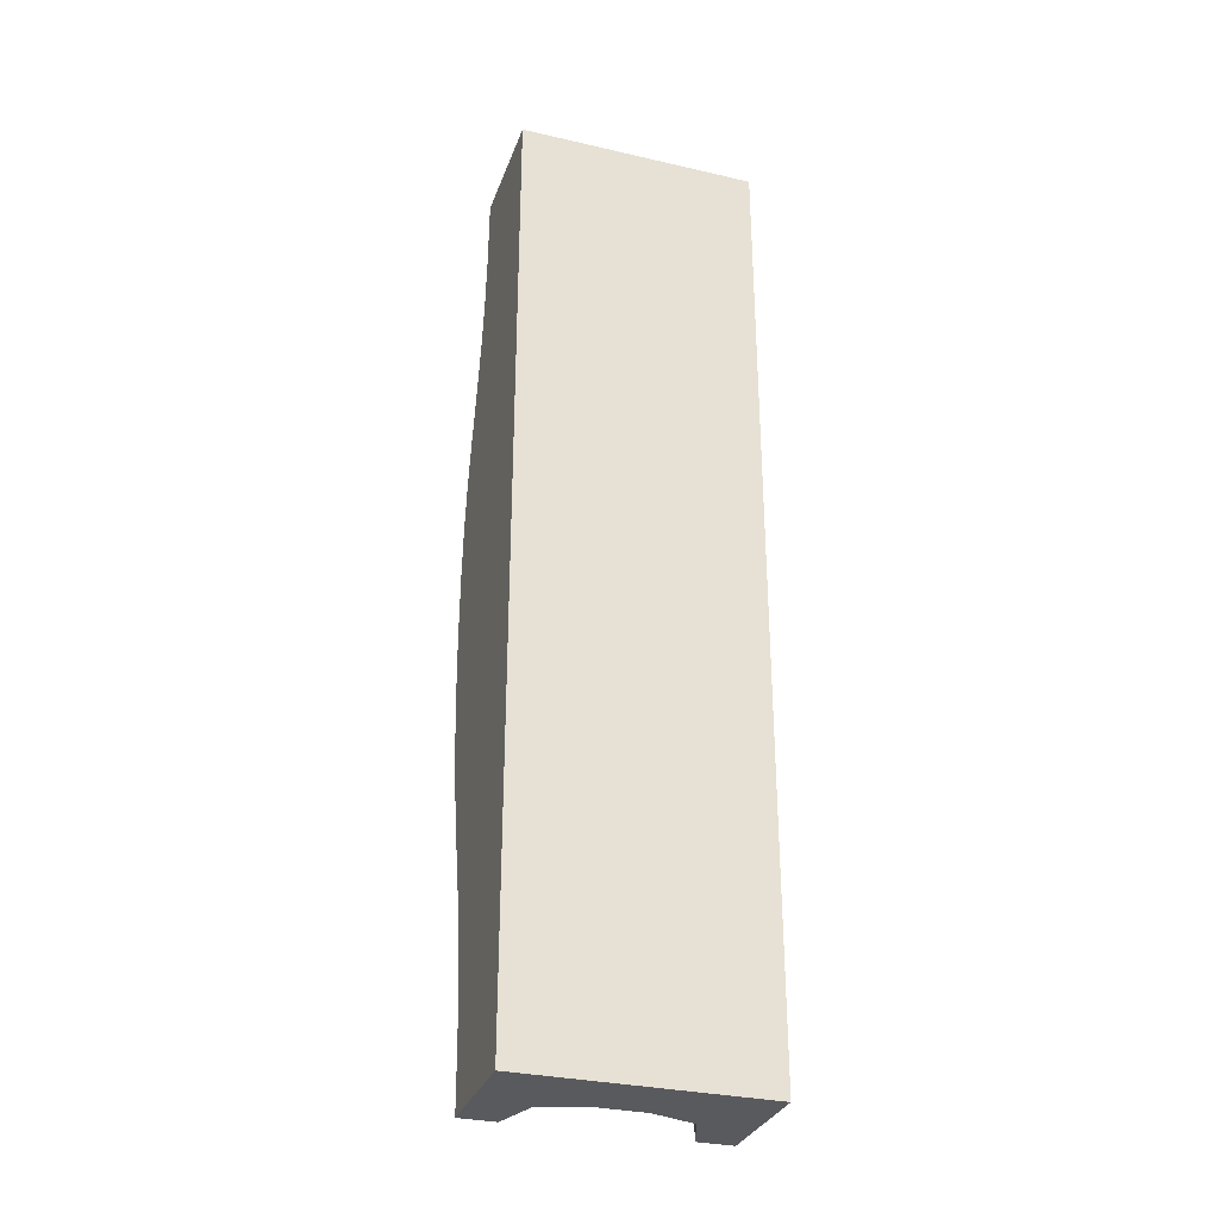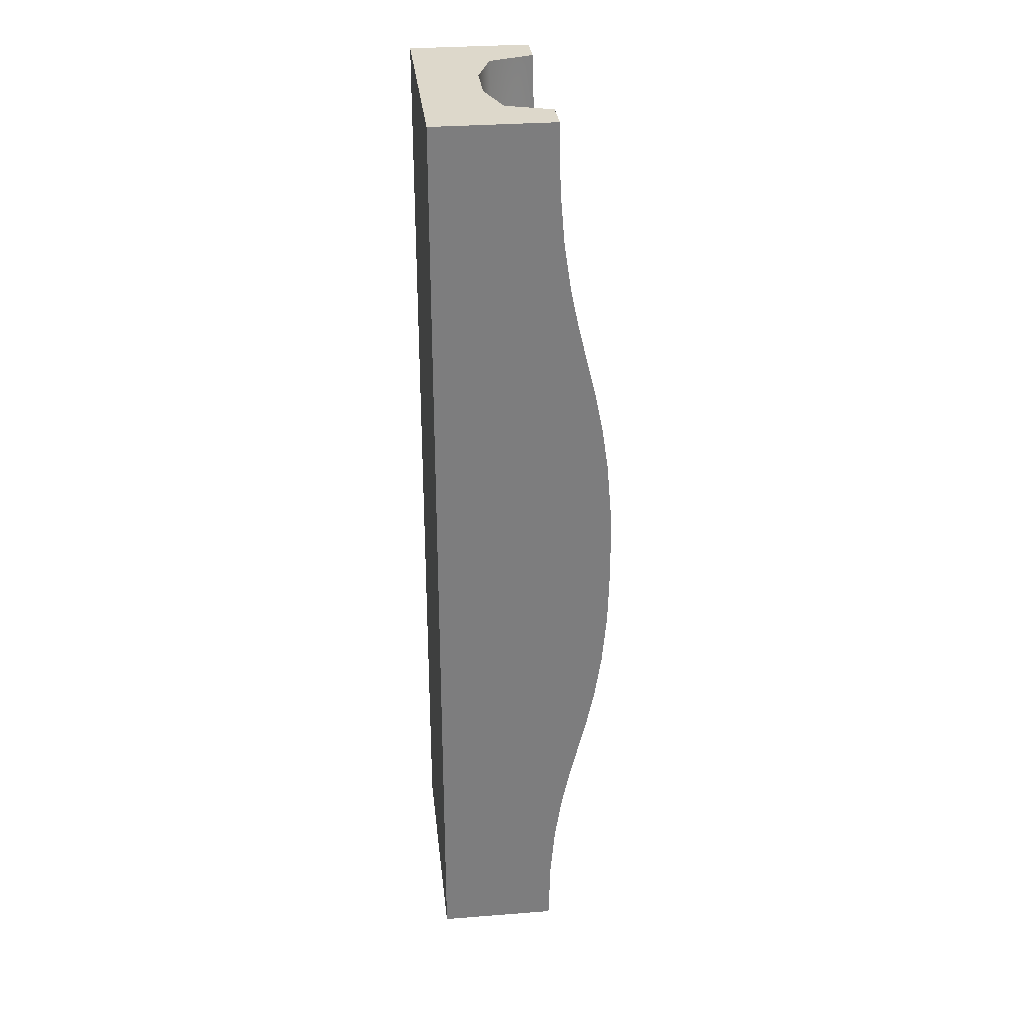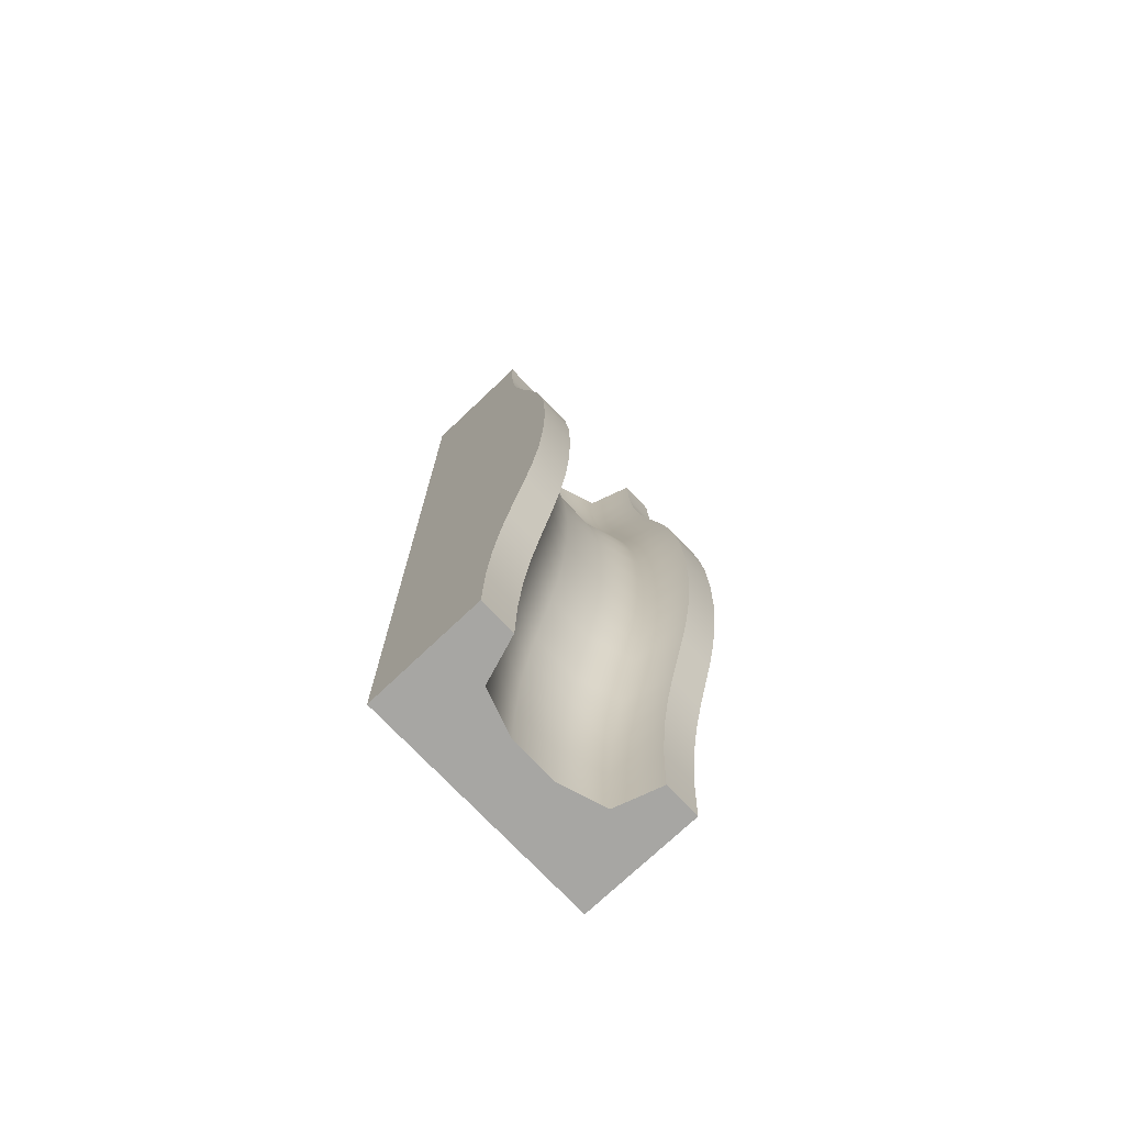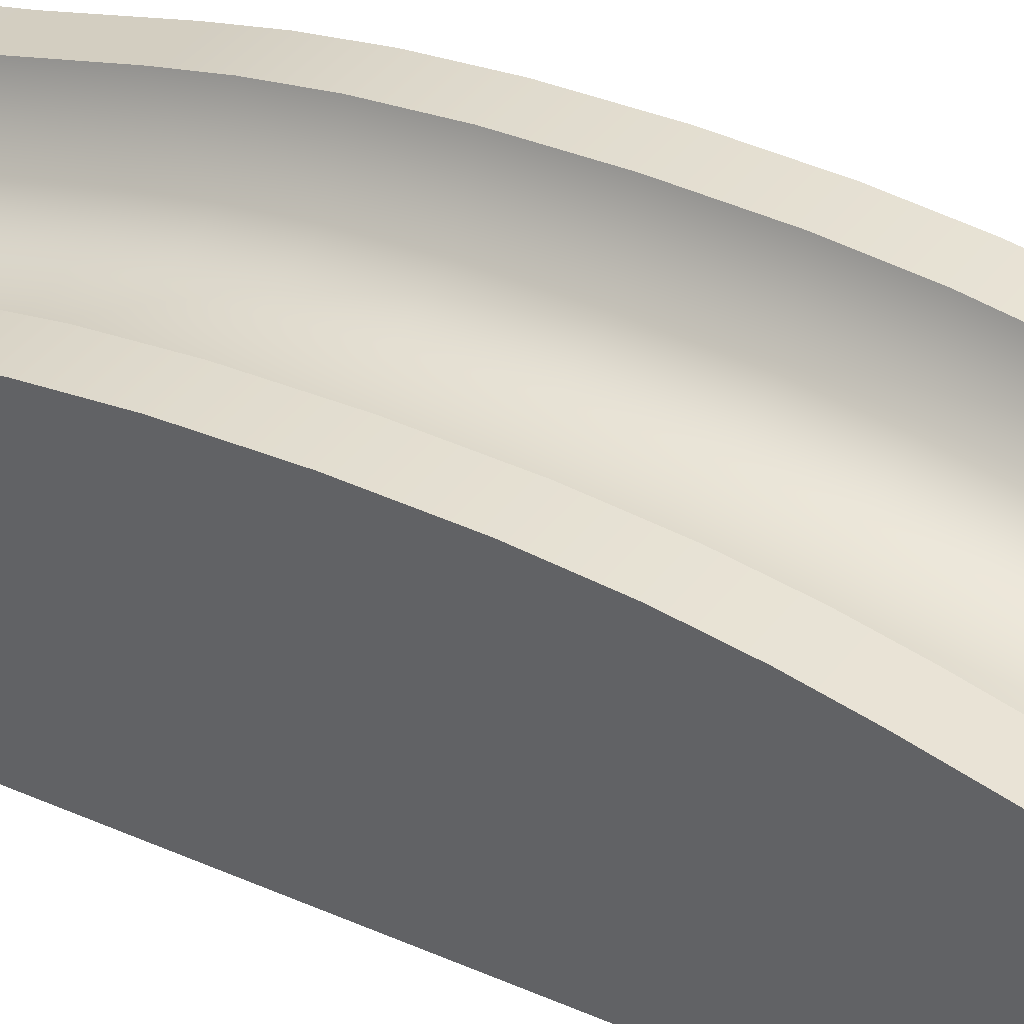
<metadata>
{"format":"obj","ext":"obj","renderer":"f3d","projection":"perspective","resolution":1024,"background":"white","views":[{"elev":-31.2,"azim":-18.2,"up":"+Z"},{"elev":31.2,"azim":83.7,"up":"+Z"},{"elev":-74.1,"azim":133.5,"up":"+Z"},{"elev":35.7,"azim":-59.0,"up":"+Y"}]}
</metadata>
<code>
g bump-solid-a
v 0.2875 0.3125 -2 1 1 1
v 0.35 0.5 -2 1 1 1
v 0.2875 0.3195 -1.728 1 1 1
v 0.35 0.507 -1.728 1 1 1
v 0.1 0.257 -1.728 1 1 1
v 0.1 0.276 -1.504 1 1 1
v -0.1 0.257 -1.728 1 1 1
v -0.1 0.276 -1.504 1 1 1
v 0.1 0.493 -0.272 1 1 1
v 0.1 0.5 0 1 1 1
v -0.1 0.493 -0.272 1 1 1
v -0.1 0.5 0 1 1 1
v -0.1 0.474 -0.496 1 1 1
v -0.2875 0.5365 -0.496 1 1 1
v -0.2875 0.5555 -0.272 1 1 1
v 0.2875 0.3385 -1.504 1 1 1
v 0.35 0.526 -1.504 1 1 1
v 0.2875 0.3665 -1.316 1 1 1
v 0.35 0.554 -1.316 1 1 1
v 0.1 0.412 -0.848 1 1 1
v 0.1 0.446 -0.684 1 1 1
v -0.1 0.412 -0.848 1 1 1
v -0.1 0.446 -0.684 1 1 1
v -0.35 0.554 -1.316 1 1 1
v -0.2875 0.3665 -1.316 1 1 1
v -0.35 0.588 -1.152 1 1 1
v -0.2875 0.4005 -1.152 1 1 1
v -0.1 0.25 -2 1 1 1
v -0.2875 0.3125 -2 1 1 1
v -0.2875 0.3195 -1.728 1 1 1
v 0.2875 0.5365 -0.496 1 1 1
v 0.2875 0.5555 -0.272 1 1 1
v 0.1 0.474 -0.496 1 1 1
v -0.2875 0.3385 -1.504 1 1 1
v 0.2875 0.4005 -1.152 1 1 1
v 0.35 0.588 -1.152 1 1 1
v -0.1 0.338 -1.152 1 1 1
v -0.2875 0.4745 -0.848 1 1 1
v 0.2875 0.4745 -0.848 1 1 1
v 0.1 0.338 -1.152 1 1 1
v -0.35 0.5 -2 1 1 1
v -0.35 0.507 -1.728 1 1 1
v 0.1 0.25 -2 1 1 1
v -0.35 0.526 -1.504 1 1 1
v -0.1 0.304 -1.316 1 1 1
v -0.35 0.662 -0.848 1 1 1
v -0.35 0.696 -0.684 1 1 1
v -0.2875 0.5085 -0.684 1 1 1
v 0.1 0.304 -1.316 1 1 1
v -0.35 0.743 -0.272 1 1 1
v -0.35 0.75 0 1 1 1
v -0.2875 0.5625 0 1 1 1
v -0.35 0.554 1.316 1 1 1
v -0.2875 0.3665 1.316 1 1 1
v -0.35 0.526 1.504 1 1 1
v -0.2875 0.3385 1.504 1 1 1
v 0.35 0.724 -0.496 1 1 1
v 0.35 0.743 -0.272 1 1 1
v 0.2875 0.5365 0.496 1 1 1
v 0.35 0.724 0.496 1 1 1
v 0.2875 0.5085 0.684 1 1 1
v 0.35 0.696 0.684 1 1 1
v 0.2875 0.4005 1.152 1 1 1
v 0.2875 0.3665 1.316 1 1 1
v 0.1 0.338 1.152 1 1 1
v 0.1 0.304 1.316 1 1 1
v -0.1 0.257 1.728 1 1 1
v -0.1 0.25 2 1 1 1
v -0.2875 0.3195 1.728 1 1 1
v -0.2875 0.3125 2 1 1 1
v -0.35 0.724 -0.496 1 1 1
v 0.35 0.554 1.316 1 1 1
v 0.2875 0.3385 1.504 1 1 1
v 0.35 0.526 1.504 1 1 1
v 0.1 0.276 1.504 1 1 1
v 0.1 0.257 1.728 1 1 1
v -0.1 0.276 1.504 1 1 1
v 0.35 0.662 -0.848 1 1 1
v -0.35 0.743 0.272 1 1 1
v -0.2875 0.5555 0.272 1 1 1
v 0.2875 0.3195 1.728 1 1 1
v 0.35 0.507 1.728 1 1 1
v -0.35 0.724 0.496 1 1 1
v -0.2875 0.5365 0.496 1 1 1
v -0.1 0.304 1.316 1 1 1
v 0.1 0.493 0.272 1 1 1
v 0.1 0.474 0.496 1 1 1
v -0.1 0.493 0.272 1 1 1
v -0.1 0.474 0.496 1 1 1
v 0.2875 0.3125 2 1 1 1
v 0.1 0.25 2 1 1 1
v -0.35 0.696 0.684 1 1 1
v -0.2875 0.5085 0.684 1 1 1
v -0.35 0.662 0.848 1 1 1
v -0.2875 0.4745 0.848 1 1 1
v -0.1 0.338 1.152 1 1 1
v -0.2875 0.4005 1.152 1 1 1
v 0.2875 0.5625 0 1 1 1
v 0.35 0.75 0 1 1 1
v 0.2875 0.4745 0.848 1 1 1
v 0.35 0.662 0.848 1 1 1
v 0.2875 0.5085 -0.684 1 1 1
v 0.35 0.696 -0.684 1 1 1
v -0.35 0.507 1.728 1 1 1
v 0.1 0.412 0.848 1 1 1
v -0.35 0.588 1.152 1 1 1
v 0.1 0.446 0.684 1 1 1
v 0.35 0.5 2 1 1 1
v -0.1 0.446 0.684 1 1 1
v -0.1 0.412 0.848 1 1 1
v 0.2875 0.5555 0.272 1 1 1
v 0.35 0.743 0.272 1 1 1
v 0.35 0.588 1.152 1 1 1
v -0.35 0.5 2 1 1 1
v -0.5 0.507 -1.728 1 1 1
v -0.5 0.526 -1.504 1 1 1
v -0.5 0.743 -0.272 1 1 1
v -0.5 0.75 0 1 1 1
v 0.5 0.526 -1.504 1 1 1
v 0.5 0.554 -1.316 1 1 1
v -0.5 0.5 -2 1 1 1
v -0.5 0 -2 1 1 1
v 0.5 0 -2 1 1 1
v 0.5 0.5 -2 1 1 1
v -0.5 0.588 -1.152 1 1 1
v -0.5 0.554 -1.316 1 1 1
v -0.5 0.662 -0.848 1 1 1
v 0.5 0.588 -1.152 1 1 1
v 0.5 0.662 -0.848 1 1 1
v 0.5 0.507 -1.728 1 1 1
v 0.5 0.724 -0.496 1 1 1
v 0.5 0.743 -0.272 1 1 1
v -0.5 0.526 1.504 1 1 1
v -0.5 0.554 1.316 1 1 1
v -0.5 0.743 0.272 1 1 1
v -0.5 0.724 0.496 1 1 1
v 0.5 0.526 1.504 1 1 1
v 0.5 0.554 1.316 1 1 1
v 0.5 0.75 0 1 1 1
v 0.5 0.743 0.272 1 1 1
v -0.5 0.507 1.728 1 1 1
v -0.5 0.5 2 1 1 1
v -0.5 0 2 1 1 1
v -0.5 0.696 -0.684 1 1 1
v -0.5 0.724 -0.496 1 1 1
v -0.5 0.696 0.684 1 1 1
v -0.5 0.662 0.848 1 1 1
v -0.5 0.588 1.152 1 1 1
v 0.5 0.724 0.496 1 1 1
v 0.5 0.5 2 1 1 1
v 0.5 0 2 1 1 1
v 0.5 0.696 -0.684 1 1 1
v 0.5 0.507 1.728 1 1 1
v 0.5 0.588 1.152 1 1 1
v 0.5 0.662 0.848 1 1 1
v 0.5 0.696 0.684 1 1 1
f 3 2 1
f 2 3 4
f 7 6 5
f 6 7 8
f 11 10 9
f 10 11 12
f 14 11 13
f 11 14 15
f 18 17 16
f 17 18 19
f 22 21 20
f 21 22 23
f 26 25 24
f 25 26 27
f 29 7 28
f 7 29 30
f 33 32 31
f 32 33 9
f 7 34 8
f 34 7 30
f 35 19 18
f 19 35 36
f 27 22 37
f 22 27 38
f 40 39 35
f 39 40 20
f 42 29 41
f 29 42 30
f 43 3 1
f 3 43 5
f 5 16 3
f 16 5 6
f 44 30 42
f 30 44 34
f 28 5 43
f 5 28 7
f 45 27 37
f 27 45 25
f 13 9 33
f 9 13 11
f 24 34 44
f 34 24 25
f 34 45 8
f 45 34 25
f 47 38 46
f 38 47 48
f 49 37 40
f 37 49 45
f 51 15 50
f 15 51 52
f 8 49 6
f 49 8 45
f 6 18 16
f 18 6 49
f 16 4 3
f 4 16 17
f 18 40 35
f 40 18 49
f 15 12 11
f 12 15 52
f 55 54 53
f 54 55 56
f 32 57 31
f 57 32 58
f 61 60 59
f 60 61 62
f 23 33 21
f 33 23 13
f 46 27 26
f 27 46 38
f 65 64 63
f 64 65 66
f 69 68 67
f 68 69 70
f 71 48 47
f 48 71 14
f 73 72 64
f 72 73 74
f 77 76 75
f 76 77 67
f 39 36 35
f 36 39 78
f 79 52 51
f 52 79 80
f 81 74 73
f 74 81 82
f 83 80 79
f 80 83 84
f 54 77 85
f 77 54 56
f 88 87 86
f 87 88 89
f 76 90 81
f 90 76 91
f 94 93 92
f 93 94 95
f 97 85 96
f 85 97 54
f 9 98 32
f 98 9 10
f 98 58 32
f 58 98 99
f 50 14 71
f 14 50 15
f 100 62 61
f 62 100 101
f 31 103 102
f 103 31 57
f 21 31 102
f 31 21 33
f 20 102 39
f 102 20 21
f 12 86 10
f 86 12 88
f 104 56 55
f 56 104 69
f 100 65 63
f 65 100 105
f 37 20 40
f 20 37 22
f 80 89 88
f 89 80 84
f 53 97 106
f 97 53 54
f 38 23 22
f 23 38 48
f 56 67 77
f 67 56 69
f 102 78 39
f 78 102 103
f 107 100 61
f 100 107 105
f 90 82 81
f 82 90 108
f 48 13 23
f 13 48 14
f 89 107 87
f 107 89 109
f 106 95 94
f 95 106 97
f 96 66 65
f 66 96 85
f 110 97 96
f 97 110 95
f 109 105 107
f 105 109 110
f 93 110 109
f 110 93 95
f 52 88 12
f 88 52 80
f 10 111 98
f 111 10 86
f 59 112 111
f 112 59 60
f 75 81 73
f 81 75 76
f 63 101 100
f 101 63 113
f 64 75 73
f 75 64 66
f 85 75 66
f 75 85 77
f 86 59 111
f 59 86 87
f 114 69 104
f 69 114 70
f 84 109 89
f 109 84 93
f 111 99 98
f 99 111 112
f 87 61 59
f 61 87 107
f 67 91 76
f 91 67 68
f 64 113 63
f 113 64 72
f 92 84 83
f 84 92 93
f 110 65 105
f 65 110 96
f 115 44 42
f 44 115 116
f 117 51 50
f 51 117 118
f 17 120 119
f 120 17 19
f 29 121 41
f 29 122 121
f 122 29 123
f 123 29 28
f 43 123 28
f 1 123 43
f 123 1 124
f 124 1 2
f 24 125 26
f 125 24 126
f 125 46 26
f 46 125 127
f 36 129 128
f 129 36 78
f 2 130 124
f 130 2 4
f 116 24 44
f 24 116 126
f 57 132 131
f 132 57 58
f 4 119 130
f 119 4 17
f 120 36 128
f 36 120 19
f 121 42 41
f 42 121 115
f 53 133 55
f 133 53 134
f 135 83 79
f 83 135 136
f 138 74 137
f 74 138 72
f 99 140 139
f 140 99 112
f 141 114 104
f 114 141 142
f 143 121 122
f 121 143 115
f 115 143 116
f 116 143 126
f 126 143 125
f 125 143 127
f 127 143 144
f 144 143 145
f 145 143 117
f 117 143 118
f 118 143 135
f 135 143 136
f 136 143 146
f 146 143 147
f 147 143 148
f 148 143 134
f 134 143 133
f 133 143 141
f 141 143 142
f 112 149 140
f 149 112 60
f 144 71 47
f 71 144 145
f 58 139 132
f 139 58 99
f 90 150 108
f 90 151 150
f 151 90 143
f 143 90 91
f 68 143 91
f 70 143 68
f 143 70 142
f 142 70 114
f 78 152 129
f 152 78 103
f 74 153 137
f 153 74 82
f 133 104 55
f 104 133 141
f 155 113 154
f 113 155 101
f 82 150 153
f 150 82 108
f 145 50 71
f 50 145 117
f 136 92 83
f 92 136 146
f 118 79 51
f 79 118 135
f 127 47 46
f 47 127 144
f 148 53 106
f 53 148 134
f 103 131 152
f 131 103 57
f 146 94 92
f 94 146 147
f 62 155 156
f 155 62 101
f 151 122 123
f 122 151 143
f 60 156 149
f 156 60 62
f 94 148 106
f 148 94 147
f 130 123 124
f 123 130 151
f 151 130 119
f 151 119 120
f 151 120 128
f 151 128 129
f 151 129 152
f 151 152 131
f 151 131 132
f 151 132 139
f 151 139 140
f 151 140 149
f 151 149 156
f 151 156 155
f 151 155 154
f 151 154 138
f 151 138 137
f 151 137 153
f 151 153 150
f 113 138 154
f 138 113 72
g bump-solid-a
f 3 2 1
f 2 3 4
f 7 6 5
f 6 7 8
f 11 10 9
f 10 11 12
f 14 11 13
f 11 14 15
f 18 17 16
f 17 18 19
f 22 21 20
f 21 22 23
f 26 25 24
f 25 26 27
f 29 7 28
f 7 29 30
f 33 32 31
f 32 33 9
f 7 34 8
f 34 7 30
f 35 19 18
f 19 35 36
f 27 22 37
f 22 27 38
f 40 39 35
f 39 40 20
f 42 29 41
f 29 42 30
f 43 3 1
f 3 43 5
f 5 16 3
f 16 5 6
f 44 30 42
f 30 44 34
f 28 5 43
f 5 28 7
f 45 27 37
f 27 45 25
f 13 9 33
f 9 13 11
f 24 34 44
f 34 24 25
f 34 45 8
f 45 34 25
f 47 38 46
f 38 47 48
f 49 37 40
f 37 49 45
f 51 15 50
f 15 51 52
f 8 49 6
f 49 8 45
f 6 18 16
f 18 6 49
f 16 4 3
f 4 16 17
f 18 40 35
f 40 18 49
f 15 12 11
f 12 15 52
f 55 54 53
f 54 55 56
f 32 57 31
f 57 32 58
f 61 60 59
f 60 61 62
f 23 33 21
f 33 23 13
f 46 27 26
f 27 46 38
f 65 64 63
f 64 65 66
f 69 68 67
f 68 69 70
f 71 48 47
f 48 71 14
f 73 72 64
f 72 73 74
f 77 76 75
f 76 77 67
f 39 36 35
f 36 39 78
f 79 52 51
f 52 79 80
f 81 74 73
f 74 81 82
f 83 80 79
f 80 83 84
f 54 77 85
f 77 54 56
f 88 87 86
f 87 88 89
f 76 90 81
f 90 76 91
f 94 93 92
f 93 94 95
f 97 85 96
f 85 97 54
f 9 98 32
f 98 9 10
f 98 58 32
f 58 98 99
f 50 14 71
f 14 50 15
f 100 62 61
f 62 100 101
f 31 103 102
f 103 31 57
f 21 31 102
f 31 21 33
f 20 102 39
f 102 20 21
f 12 86 10
f 86 12 88
f 104 56 55
f 56 104 69
f 100 65 63
f 65 100 105
f 37 20 40
f 20 37 22
f 80 89 88
f 89 80 84
f 53 97 106
f 97 53 54
f 38 23 22
f 23 38 48
f 56 67 77
f 67 56 69
f 102 78 39
f 78 102 103
f 107 100 61
f 100 107 105
f 90 82 81
f 82 90 108
f 48 13 23
f 13 48 14
f 89 107 87
f 107 89 109
f 106 95 94
f 95 106 97
f 96 66 65
f 66 96 85
f 110 97 96
f 97 110 95
f 109 105 107
f 105 109 110
f 93 110 109
f 110 93 95
f 52 88 12
f 88 52 80
f 10 111 98
f 111 10 86
f 59 112 111
f 112 59 60
f 75 81 73
f 81 75 76
f 63 101 100
f 101 63 113
f 64 75 73
f 75 64 66
f 85 75 66
f 75 85 77
f 86 59 111
f 59 86 87
f 114 69 104
f 69 114 70
f 84 109 89
f 109 84 93
f 111 99 98
f 99 111 112
f 87 61 59
f 61 87 107
f 67 91 76
f 91 67 68
f 64 113 63
f 113 64 72
f 92 84 83
f 84 92 93
f 110 65 105
f 65 110 96
f 115 44 42
f 44 115 116
f 117 51 50
f 51 117 118
f 17 120 119
f 120 17 19
f 29 121 41
f 29 122 121
f 122 29 123
f 123 29 28
f 43 123 28
f 1 123 43
f 123 1 124
f 124 1 2
f 24 125 26
f 125 24 126
f 125 46 26
f 46 125 127
f 36 129 128
f 129 36 78
f 2 130 124
f 130 2 4
f 116 24 44
f 24 116 126
f 57 132 131
f 132 57 58
f 4 119 130
f 119 4 17
f 120 36 128
f 36 120 19
f 121 42 41
f 42 121 115
f 53 133 55
f 133 53 134
f 135 83 79
f 83 135 136
f 138 74 137
f 74 138 72
f 99 140 139
f 140 99 112
f 141 114 104
f 114 141 142
f 143 121 122
f 121 143 115
f 115 143 116
f 116 143 126
f 126 143 125
f 125 143 127
f 127 143 144
f 144 143 145
f 145 143 117
f 117 143 118
f 118 143 135
f 135 143 136
f 136 143 146
f 146 143 147
f 147 143 148
f 148 143 134
f 134 143 133
f 133 143 141
f 141 143 142
f 112 149 140
f 149 112 60
f 144 71 47
f 71 144 145
f 58 139 132
f 139 58 99
f 90 150 108
f 90 151 150
f 151 90 143
f 143 90 91
f 68 143 91
f 70 143 68
f 143 70 142
f 142 70 114
f 78 152 129
f 152 78 103
f 74 153 137
f 153 74 82
f 133 104 55
f 104 133 141
f 155 113 154
f 113 155 101
f 82 150 153
f 150 82 108
f 145 50 71
f 50 145 117
f 136 92 83
f 92 136 146
f 118 79 51
f 79 118 135
f 127 47 46
f 47 127 144
f 148 53 106
f 53 148 134
f 103 131 152
f 131 103 57
f 146 94 92
f 94 146 147
f 62 155 156
f 155 62 101
f 151 122 123
f 122 151 143
f 60 156 149
f 156 60 62
f 94 148 106
f 148 94 147
f 130 123 124
f 123 130 151
f 151 130 119
f 151 119 120
f 151 120 128
f 151 128 129
f 151 129 152
f 151 152 131
f 151 131 132
f 151 132 139
f 151 139 140
f 151 140 149
f 151 149 156
f 151 156 155
f 151 155 154
f 151 154 138
f 151 138 137
f 151 137 153
f 151 153 150
f 113 138 154
f 138 113 72

</code>
